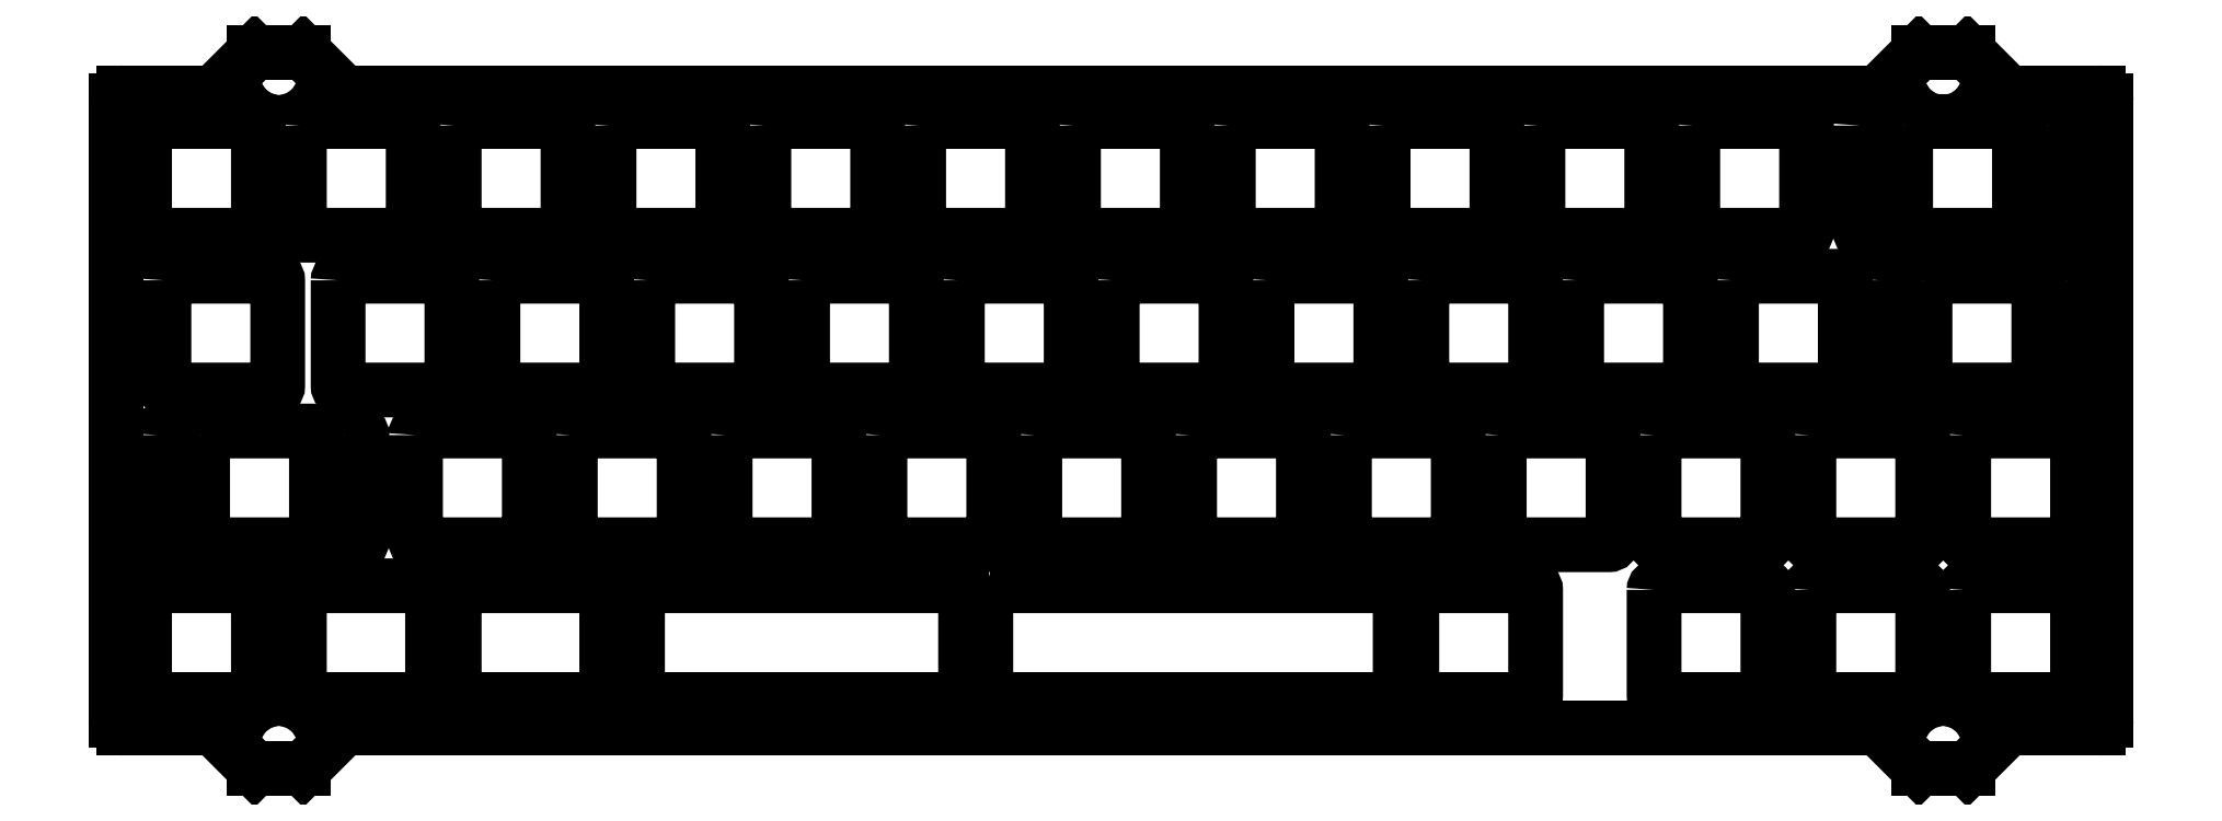
<metadata>
{"format":"dxf","ext":"dxf","renderer":"ezdxf+matplotlib","layout":"modelspace","background":"white","min_lineweight":24,"dpi":150}
</metadata>
<code>
0
SECTION
2
ENTITIES
0
LWPOLYLINE
8
0
90
        8
70
     1
43
0
10
-118.9
20
-22.07
10
-118.9
20
-35.08
42
0.4142
10
-118.4
20
-35.58
10
-105.4
20
-35.58
42
0.4142
10
-104.9
20
-35.08
10
-104.9
20
-22.07
42
0.4142
10
-105.4
20
-21.57
10
-118.4
20
-21.57
42
0.4142
0
LWPOLYLINE
8
0
90
        8
70
     1
43
0
10
104.9
20
-22.07
10
104.9
20
-35.08
42
0.4142
10
105.4
20
-35.58
10
118.4
20
-35.58
42
0.4142
10
118.9
20
-35.08
10
118.9
20
-22.07
42
0.4142
10
118.4
20
-21.57
10
105.4
20
-21.57
42
0.4142
0
LWPOLYLINE
8
0
90
        8
70
     1
43
0
10
85.87
20
-22.07
10
85.87
20
-35.08
42
0.4142
10
86.37
20
-35.58
10
99.37
20
-35.58
42
0.4142
10
99.87
20
-35.08
10
99.87
20
-22.07
42
0.4142
10
99.37
20
-21.57
10
86.37
20
-21.57
42
0.4142
0
LWPOLYLINE
8
0
90
        8
70
     1
43
0
10
66.82
20
-22.07
10
66.82
20
-35.08
42
0.4142
10
67.32
20
-35.58
10
80.32
20
-35.58
42
0.4142
10
80.82
20
-35.08
10
80.82
20
-22.07
42
0.4142
10
80.32
20
-21.57
10
67.32
20
-21.57
42
0.4142
0
LWPOLYLINE
8
0
90
        8
70
     1
43
0
10
104.9
20
-3.025
10
104.9
20
-16.02
42
0.4142
10
105.4
20
-16.52
10
118.4
20
-16.52
42
0.4142
10
118.9
20
-16.02
10
118.9
20
-3.025
42
0.4142
10
118.4
20
-2.525
10
105.4
20
-2.525
42
0.4142
0
LWPOLYLINE
8
0
90
        8
70
     1
43
0
10
85.87
20
-3.025
10
85.87
20
-16.02
42
0.4142
10
86.37
20
-16.52
10
99.37
20
-16.52
42
0.4142
10
99.87
20
-16.02
10
99.87
20
-3.025
42
0.4142
10
99.37
20
-2.525
10
86.37
20
-2.525
42
0.4142
0
LWPOLYLINE
8
0
90
        8
70
     1
43
0
10
66.82
20
-3.025
10
66.82
20
-16.02
42
0.4142
10
67.32
20
-16.52
10
80.32
20
-16.52
42
0.4142
10
80.82
20
-16.02
10
80.82
20
-3.025
42
0.4142
10
80.32
20
-2.525
10
67.32
20
-2.525
42
0.4142
0
LWPOLYLINE
8
0
90
        8
70
     1
43
0
10
47.77
20
-3.025
10
47.77
20
-16.02
42
0.4142
10
48.27
20
-16.52
10
61.27
20
-16.52
42
0.4142
10
61.77
20
-16.02
10
61.77
20
-3.025
42
0.4142
10
61.27
20
-2.525
10
48.27
20
-2.525
42
0.4142
0
LWPOLYLINE
8
0
90
        8
70
     1
43
0
10
28.72
20
-3.025
10
28.72
20
-16.02
42
0.4142
10
29.22
20
-16.52
10
42.22
20
-16.52
42
0.4142
10
42.72
20
-16.02
10
42.72
20
-3.025
42
0.4142
10
42.22
20
-2.525
10
29.22
20
-2.525
42
0.4142
0
LWPOLYLINE
8
0
90
        8
70
     1
43
0
10
9.669
20
-3.025
10
9.669
20
-16.02
42
0.4142
10
10.17
20
-16.52
10
23.17
20
-16.52
42
0.4142
10
23.67
20
-16.02
10
23.67
20
-3.025
42
0.4142
10
23.17
20
-2.525
10
10.17
20
-2.525
42
0.4142
0
LWPOLYLINE
8
0
90
        8
70
     1
43
0
10
-9.381
20
-3.025
10
-9.381
20
-16.02
42
0.4142
10
-8.881
20
-16.52
10
4.119
20
-16.52
42
0.4142
10
4.619
20
-16.02
10
4.619
20
-3.025
42
0.4142
10
4.119
20
-2.525
10
-8.881
20
-2.525
42
0.4142
0
LWPOLYLINE
8
0
90
        8
70
     1
43
0
10
-28.43
20
-3.025
10
-28.43
20
-16.02
42
0.4142
10
-27.93
20
-16.52
10
-14.93
20
-16.52
42
0.4142
10
-14.43
20
-16.02
10
-14.43
20
-3.025
42
0.4142
10
-14.93
20
-2.525
10
-27.93
20
-2.525
42
0.4142
0
LWPOLYLINE
8
0
90
        8
70
     1
43
0
10
-47.48
20
-3.025
10
-47.48
20
-16.02
42
0.4142
10
-46.98
20
-16.52
10
-33.98
20
-16.52
42
0.4142
10
-33.48
20
-16.02
10
-33.48
20
-3.025
42
0.4142
10
-33.98
20
-2.525
10
-46.98
20
-2.525
42
0.4142
0
LWPOLYLINE
8
0
90
        8
70
     1
43
0
10
-66.53
20
-3.025
10
-66.53
20
-16.02
42
0.4142
10
-66.03
20
-16.52
10
-53.03
20
-16.52
42
0.4142
10
-52.53
20
-16.02
10
-52.53
20
-3.025
42
0.4142
10
-53.03
20
-2.525
10
-66.03
20
-2.525
42
0.4142
0
LWPOLYLINE
8
0
90
        8
70
     1
43
0
10
-85.58
20
-3.025
10
-85.58
20
-16.02
42
0.4142
10
-85.08
20
-16.52
10
-72.08
20
-16.52
42
0.4142
10
-71.58
20
-16.02
10
-71.58
20
-3.025
42
0.4142
10
-72.08
20
-2.525
10
-85.08
20
-2.525
42
0.4142
0
LWPOLYLINE
8
0
90
        8
70
     1
43
0
10
-117.4
20
-3.025
10
-117.4
20
-16.02
42
0.4142
10
-116.9
20
-16.52
10
-115.9
20
-16.52
42
0.4142
10
-115.4
20
-16.02
10
-115.4
20
-3.025
42
0.4142
10
-115.9
20
-2.525
10
-116.9
20
-2.525
42
0.4142
0
LWPOLYLINE
8
0
90
        8
70
     1
43
0
10
-94.17
20
-3.025
10
-94.17
20
-16.02
42
0.4142
10
-93.67
20
-16.52
10
-92.67
20
-16.52
42
0.4142
10
-92.17
20
-16.02
10
-92.17
20
-3.025
42
0.4142
10
-92.67
20
-2.525
10
-93.67
20
-2.525
42
0.4142
0
LWPOLYLINE
8
0
90
        8
70
     1
43
0
10
-111.8
20
-3.025
10
-111.8
20
-16.02
42
0.4142
10
-111.3
20
-16.52
10
-98.28
20
-16.52
42
0.4142
10
-97.78
20
-16.02
10
-97.78
20
-3.025
42
0.4142
10
-98.28
20
-2.525
10
-111.3
20
-2.525
42
0.4142
0
LWPOLYLINE
8
0
90
        8
70
     1
43
0
10
94.56
20
16.02
10
94.56
20
3.025
42
0.4142
10
95.06
20
2.525
10
96.06
20
2.525
42
0.4142
10
96.56
20
3.025
10
96.56
20
16.02
42
0.4142
10
96.06
20
16.52
10
95.06
20
16.52
42
0.4142
0
LWPOLYLINE
8
0
90
        8
70
     1
43
0
10
117.8
20
16.02
10
117.8
20
3.025
42
0.4142
10
118.3
20
2.525
10
119.3
20
2.525
42
0.4142
10
119.8
20
3.025
10
119.8
20
16.02
42
0.4142
10
119.3
20
16.52
10
118.3
20
16.52
42
0.4142
0
LWPOLYLINE
8
0
90
        8
70
     1
43
0
10
100.2
20
16.02
10
100.2
20
3.025
42
0.4142
10
100.7
20
2.525
10
113.7
20
2.525
42
0.4142
10
114.2
20
3.025
10
114.2
20
16.02
42
0.4142
10
113.7
20
16.52
10
100.7
20
16.52
42
0.4142
0
LWPOLYLINE
8
0
90
        8
70
     1
43
0
10
76.34
20
16.02
10
76.34
20
3.025
42
0.4142
10
76.84
20
2.525
10
89.84
20
2.525
42
0.4142
10
90.34
20
3.025
10
90.34
20
16.02
42
0.4142
10
89.84
20
16.52
10
76.84
20
16.52
42
0.4142
0
LWPOLYLINE
8
0
90
        8
70
     1
43
0
10
57.29
20
16.02
10
57.29
20
3.025
42
0.4142
10
57.79
20
2.525
10
70.79
20
2.525
42
0.4142
10
71.29
20
3.025
10
71.29
20
16.02
42
0.4142
10
70.79
20
16.52
10
57.79
20
16.52
42
0.4142
0
LWPOLYLINE
8
0
90
        8
70
     1
43
0
10
38.24
20
16.02
10
38.24
20
3.025
42
0.4142
10
38.74
20
2.525
10
51.74
20
2.525
42
0.4142
10
52.24
20
3.025
10
52.24
20
16.02
42
0.4142
10
51.74
20
16.52
10
38.74
20
16.52
42
0.4142
0
LWPOLYLINE
8
0
90
        8
70
     1
43
0
10
19.19
20
16.02
10
19.19
20
3.025
42
0.4142
10
19.69
20
2.525
10
32.69
20
2.525
42
0.4142
10
33.19
20
3.025
10
33.19
20
16.02
42
0.4142
10
32.69
20
16.52
10
19.69
20
16.52
42
0.4142
0
LWPOLYLINE
8
0
90
        8
70
     1
43
0
10
0.1438
20
16.02
10
0.1438
20
3.025
42
0.4142
10
0.6438
20
2.525
10
13.64
20
2.525
42
0.4142
10
14.14
20
3.025
10
14.14
20
16.02
42
0.4142
10
13.64
20
16.52
10
0.6438
20
16.52
42
0.4142
0
LWPOLYLINE
8
0
90
        8
70
     1
43
0
10
-18.91
20
16.02
10
-18.91
20
3.025
42
0.4142
10
-18.41
20
2.525
10
-5.406
20
2.525
42
0.4142
10
-4.906
20
3.025
10
-4.906
20
16.02
42
0.4142
10
-5.406
20
16.52
10
-18.41
20
16.52
42
0.4142
0
LWPOLYLINE
8
0
90
        8
70
     1
43
0
10
-37.96
20
16.02
10
-37.96
20
3.025
42
0.4142
10
-37.46
20
2.525
10
-24.46
20
2.525
42
0.4142
10
-23.96
20
3.025
10
-23.96
20
16.02
42
0.4142
10
-24.46
20
16.52
10
-37.46
20
16.52
42
0.4142
0
LWPOLYLINE
8
0
90
        8
70
     1
43
0
10
-57.01
20
16.02
10
-57.01
20
3.025
42
0.4142
10
-56.51
20
2.525
10
-43.51
20
2.525
42
0.4142
10
-43.01
20
3.025
10
-43.01
20
16.02
42
0.4142
10
-43.51
20
16.52
10
-56.51
20
16.52
42
0.4142
0
LWPOLYLINE
8
0
90
        8
70
     1
43
0
10
-76.06
20
16.02
10
-76.06
20
3.025
42
0.4142
10
-75.56
20
2.525
10
-62.56
20
2.525
42
0.4142
10
-62.06
20
3.025
10
-62.06
20
16.02
42
0.4142
10
-62.56
20
16.52
10
-75.56
20
16.52
42
0.4142
0
LWPOLYLINE
8
0
90
        8
70
     1
43
0
10
-95.11
20
16.02
10
-95.11
20
3.025
42
0.4142
10
-94.61
20
2.525
10
-81.61
20
2.525
42
0.4142
10
-81.11
20
3.025
10
-81.11
20
16.02
42
0.4142
10
-81.61
20
16.52
10
-94.61
20
16.52
42
0.4142
0
LWPOLYLINE
8
0
90
        8
70
     1
43
0
10
-116.5
20
16.02
10
-116.5
20
3.025
42
0.4142
10
-116
20
2.525
10
-103
20
2.525
42
0.4142
10
-102.5
20
3.025
10
-102.5
20
16.02
42
0.4142
10
-103
20
16.52
10
-116
20
16.52
42
0.4142
0
LWPOLYLINE
8
0
90
        8
70
     1
43
0
10
92.17
20
35.08
10
92.17
20
22.07
42
0.4142
10
92.67
20
21.57
10
93.67
20
21.57
42
0.4142
10
94.18
20
22.07
10
94.18
20
35.08
42
0.4142
10
93.67
20
35.58
10
92.67
20
35.58
42
0.4142
0
LWPOLYLINE
8
0
90
        8
70
     1
43
0
10
115.4
20
35.08
10
115.4
20
22.07
42
0.4142
10
115.9
20
21.57
10
116.9
20
21.57
42
0.4142
10
117.4
20
22.07
10
117.4
20
35.08
42
0.4142
10
116.9
20
35.58
10
115.9
20
35.58
42
0.4142
0
LWPOLYLINE
8
0
90
        8
70
     1
43
0
10
97.78
20
35.08
10
97.78
20
22.07
42
0.4142
10
98.28
20
21.57
10
111.3
20
21.57
42
0.4142
10
111.8
20
22.07
10
111.8
20
35.08
42
0.4142
10
111.3
20
35.58
10
98.28
20
35.58
42
0.4142
0
LWPOLYLINE
8
0
90
        8
70
     1
43
0
10
71.58
20
35.08
10
71.58
20
22.07
42
0.4142
10
72.08
20
21.57
10
85.08
20
21.57
42
0.4142
10
85.58
20
22.07
10
85.58
20
35.08
42
0.4142
10
85.08
20
35.58
10
72.08
20
35.58
42
0.4142
0
LWPOLYLINE
8
0
90
        8
70
     1
43
0
10
52.53
20
35.08
10
52.53
20
22.07
42
0.4142
10
53.03
20
21.57
10
66.03
20
21.57
42
0.4142
10
66.53
20
22.07
10
66.53
20
35.08
42
0.4142
10
66.03
20
35.58
10
53.03
20
35.58
42
0.4142
0
LWPOLYLINE
8
0
90
        8
70
     1
43
0
10
33.48
20
35.08
10
33.48
20
22.07
42
0.4142
10
33.98
20
21.57
10
46.98
20
21.57
42
0.4142
10
47.48
20
22.07
10
47.48
20
35.08
42
0.4142
10
46.98
20
35.58
10
33.98
20
35.58
42
0.4142
0
LWPOLYLINE
8
0
90
        8
70
     1
43
0
10
14.43
20
35.08
10
14.43
20
22.07
42
0.4142
10
14.93
20
21.57
10
27.93
20
21.57
42
0.4142
10
28.43
20
22.07
10
28.43
20
35.08
42
0.4142
10
27.93
20
35.58
10
14.93
20
35.58
42
0.4142
0
LWPOLYLINE
8
0
90
        8
70
     1
43
0
10
-4.619
20
35.08
10
-4.619
20
22.07
42
0.4142
10
-4.119
20
21.57
10
8.881
20
21.57
42
0.4142
10
9.381
20
22.07
10
9.381
20
35.08
42
0.4142
10
8.881
20
35.58
10
-4.119
20
35.58
42
0.4142
0
LWPOLYLINE
8
0
90
        8
70
     1
43
0
10
-23.67
20
35.08
10
-23.67
20
22.07
42
0.4142
10
-23.17
20
21.57
10
-10.17
20
21.57
42
0.4142
10
-9.669
20
22.07
10
-9.669
20
35.08
42
0.4142
10
-10.17
20
35.58
10
-23.17
20
35.58
42
0.4142
0
LWPOLYLINE
8
0
90
        8
70
     1
43
0
10
-42.72
20
35.08
10
-42.72
20
22.07
42
0.4142
10
-42.22
20
21.57
10
-29.22
20
21.57
42
0.4142
10
-28.72
20
22.07
10
-28.72
20
35.08
42
0.4142
10
-29.22
20
35.58
10
-42.22
20
35.58
42
0.4142
0
LWPOLYLINE
8
0
90
        8
70
     1
43
0
10
-61.77
20
35.08
10
-61.77
20
22.07
42
0.4142
10
-61.27
20
21.57
10
-48.27
20
21.57
42
0.4142
10
-47.77
20
22.07
10
-47.77
20
35.08
42
0.4142
10
-48.27
20
35.58
10
-61.27
20
35.58
42
0.4142
0
LWPOLYLINE
8
0
90
        8
70
     1
43
0
10
-80.82
20
35.08
10
-80.82
20
22.07
42
0.4142
10
-80.32
20
21.57
10
-67.32
20
21.57
42
0.4142
10
-66.82
20
22.07
10
-66.82
20
35.08
42
0.4142
10
-67.32
20
35.58
10
-80.32
20
35.58
42
0.4142
0
LWPOLYLINE
8
0
90
        8
70
     1
43
0
10
-99.87
20
35.08
10
-99.87
20
22.07
42
0.4142
10
-99.37
20
21.57
10
-86.37
20
21.57
42
0.4142
10
-85.87
20
22.07
10
-85.87
20
35.08
42
0.4142
10
-86.37
20
35.58
10
-99.37
20
35.58
42
0.4142
0
LWPOLYLINE
8
0
90
        8
70
     1
43
0
10
-118.9
20
35.08
10
-118.9
20
22.07
42
0.4142
10
-118.4
20
21.57
10
-105.4
20
21.57
42
0.4142
10
-104.9
20
22.07
10
-104.9
20
35.08
42
0.4142
10
-105.4
20
35.58
10
-118.4
20
35.58
42
0.4142
0
LWPOLYLINE
8
0
90
        8
70
     1
43
0
10
-83.99
20
-35.58
42
0.4142
10
-83.49
20
-35.08
10
-83.49
20
-22.07
42
0.4142
10
-83.99
20
-21.57
10
-99.37
20
-21.57
42
0.4142
10
-99.87
20
-22.07
10
-99.87
20
-35.08
42
0.4142
10
-99.37
20
-35.58
0
LWPOLYLINE
8
0
90
        8
70
     1
43
0
10
-62.56
20
-35.58
42
0.4142
10
-62.06
20
-35.08
10
-62.06
20
-22.07
42
0.4142
10
-62.56
20
-21.57
10
-80.32
20
-21.57
42
0.4142
10
-80.82
20
-22.07
10
-80.82
20
-35.08
42
0.4142
10
-80.32
20
-35.58
0
CIRCLE
8
0
10
-102.4
20
-41.1
30
0
40
1.1
0
CIRCLE
8
0
10
102.4
20
-41.1
30
0
40
1.1
0
CIRCLE
8
0
10
102.4
20
41.1
30
0
40
1.1
0
CIRCLE
8
0
10
-102.4
20
41.1
30
0
40
1.1
0
LINE
8
0
10
-110.4
20
-39.1
30
0
11
-105.4
21
-44.1
31
0
0
LINE
8
0
10
-105.4
20
-44.1
30
0
11
-99.39
21
-44.1
31
0
0
LINE
8
0
10
-99.39
20
-44.1
30
0
11
-94.39
21
-39.1
31
0
0
LINE
8
0
10
-94.39
20
-39.1
30
0
11
94.39
21
-39.1
31
0
0
LINE
8
0
10
94.39
20
-39.1
30
0
11
99.39
21
-44.1
31
0
0
LINE
8
0
10
99.39
20
-44.1
30
0
11
105.4
21
-44.1
31
0
0
LINE
8
0
10
105.4
20
-44.1
30
0
11
110.4
21
-39.1
31
0
0
LINE
8
0
10
110.4
20
-39.1
30
0
11
121.4
21
-39.1
31
0
0
ARC
8
0
10
121.4
20
-38.1
30
0
40
1
50
270
51
0
0
LINE
8
0
10
122.4
20
-38.1
30
0
11
122.4
21
38.1
31
0
0
ARC
8
0
10
121.4
20
38.1
30
0
40
1
50
0
51
90
0
LINE
8
0
10
121.4
20
39.1
30
0
11
110.4
21
39.1
31
0
0
LINE
8
0
10
110.4
20
39.1
30
0
11
105.4
21
44.1
31
0
0
LINE
8
0
10
105.4
20
44.1
30
0
11
99.39
21
44.1
31
0
0
LINE
8
0
10
99.39
20
44.1
30
0
11
94.39
21
39.1
31
0
0
LINE
8
0
10
94.39
20
39.1
30
0
11
-94.39
21
39.1
31
0
0
LINE
8
0
10
-94.39
20
39.1
30
0
11
-99.39
21
44.1
31
0
0
LINE
8
0
10
-99.39
20
44.1
30
0
11
-105.4
21
44.1
31
0
0
LINE
8
0
10
-105.4
20
44.1
30
0
11
-110.4
21
39.1
31
0
0
LINE
8
0
10
-110.4
20
39.1
30
0
11
-121.4
21
39.1
31
0
0
ARC
8
0
10
-121.4
20
38.1
30
0
40
1
50
90
51
180
0
LINE
8
0
10
-122.4
20
38.1
30
0
11
-122.4
21
-38.1
31
0
0
ARC
8
0
10
-121.4
20
-38.1
30
0
40
1
50
180
51
270
0
LINE
8
0
10
-121.4
20
-39.1
30
0
11
-110.4
21
-39.1
31
0
0
LWPOLYLINE
8
0
90
        8
70
     1
43
0
10
-17.9
20
-22.07
10
-17.9
20
-35.07
42
-0.4142
10
-18.4
20
-35.57
10
-57.76
20
-35.57
42
-0.4142
10
-58.26
20
-35.07
10
-58.26
20
-22.07
42
-0.4142
10
-57.76
20
-21.57
10
-18.4
20
-21.57
42
-0.4142
0
LWPOLYLINE
8
0
90
        8
70
     1
43
0
10
-14.91
20
-21.57
10
35.08
20
-21.57
42
-0.4142
10
35.58
20
-22.07
10
35.58
20
-35.07
42
-0.4142
10
35.08
20
-35.57
10
-14.91
20
-35.57
42
-0.4142
10
-15.41
20
-35.07
10
-15.41
20
-22.07
42
-0.4142
0
LWPOLYLINE
8
0
90
        8
70
     1
43
0
10
37.51
20
-21.57
10
51.74
20
-21.57
42
-0.4142
10
52.24
20
-22.07
10
52.24
20
-35.07
42
-0.4142
10
51.74
20
-35.57
10
37.51
20
-35.57
42
-0.4142
10
37.01
20
-35.07
10
37.01
20
-22.07
42
-0.4142
0
ENDSEC
0
EOF

</code>
